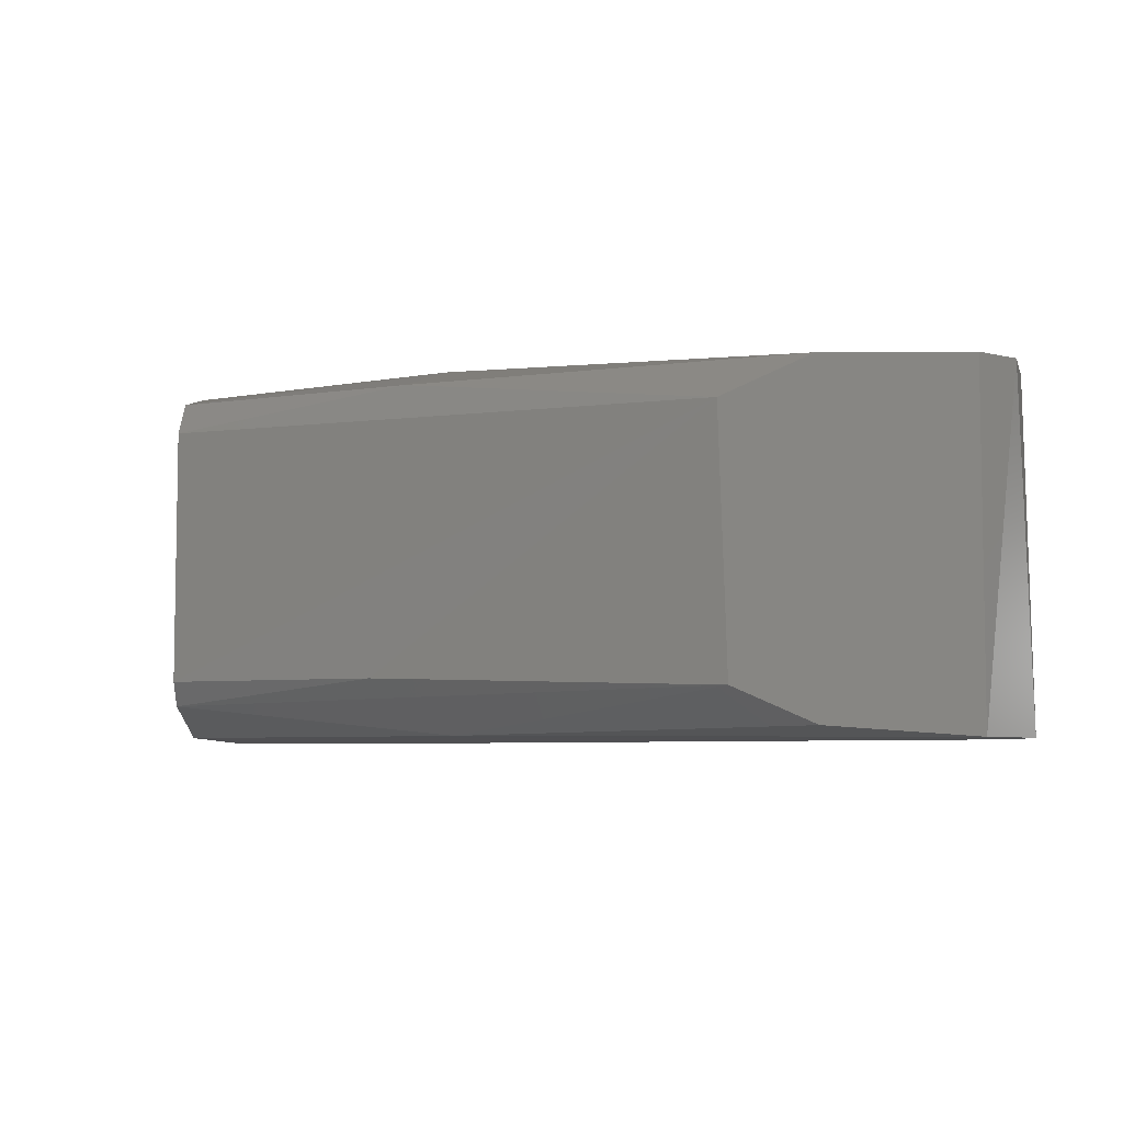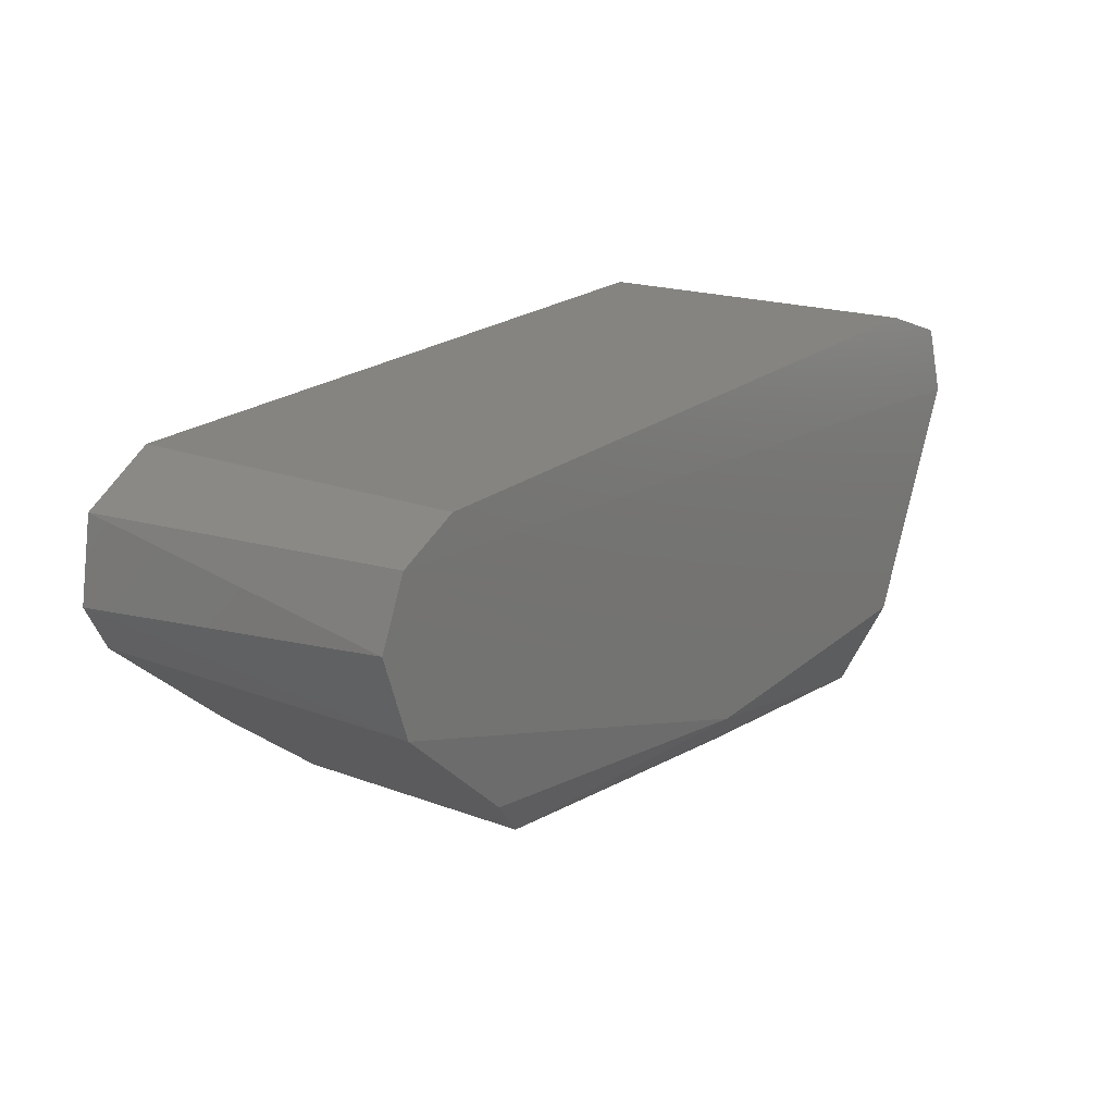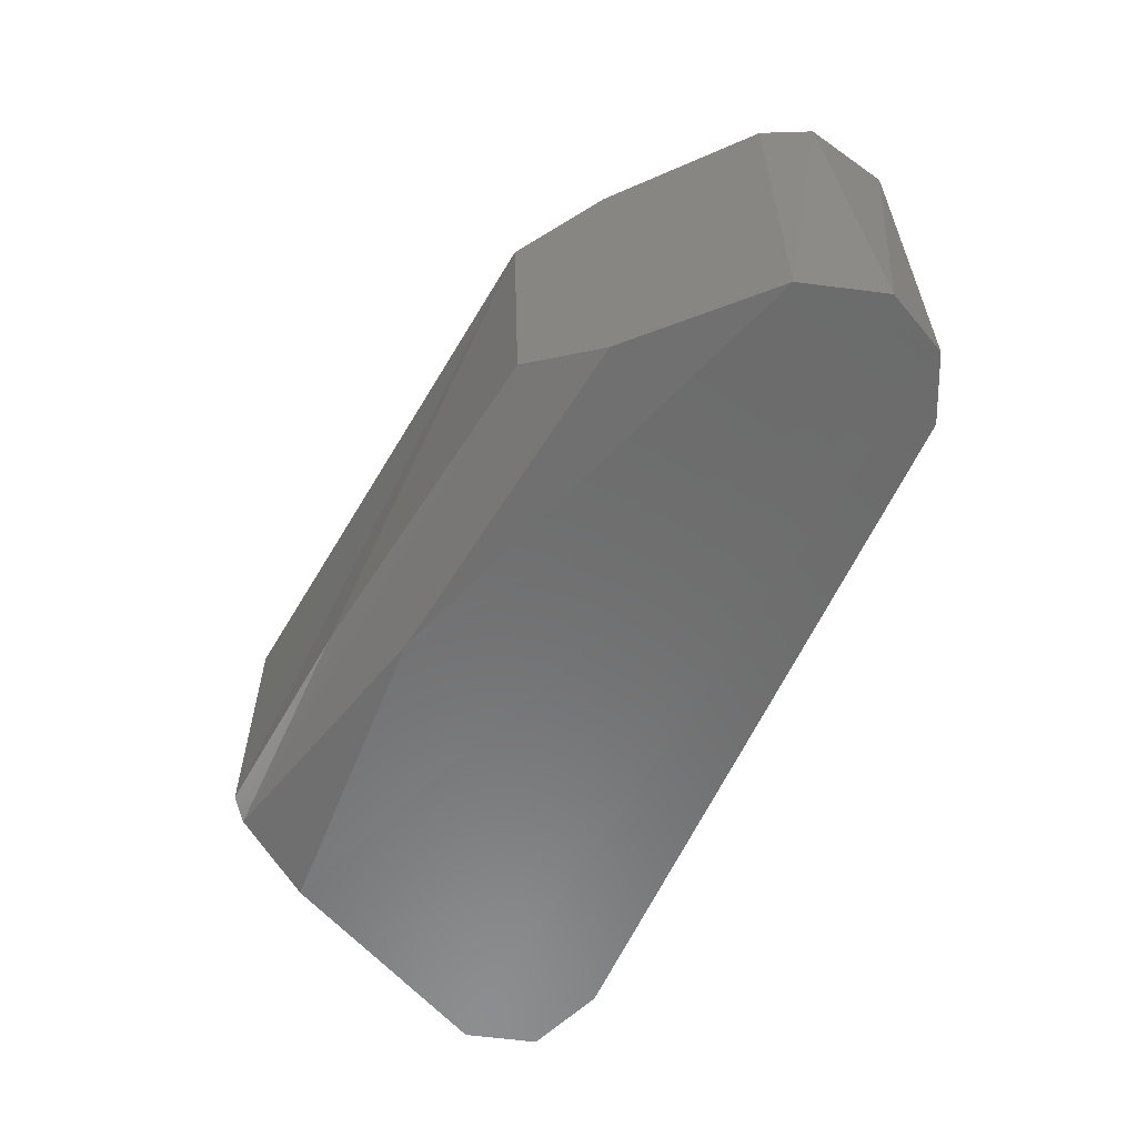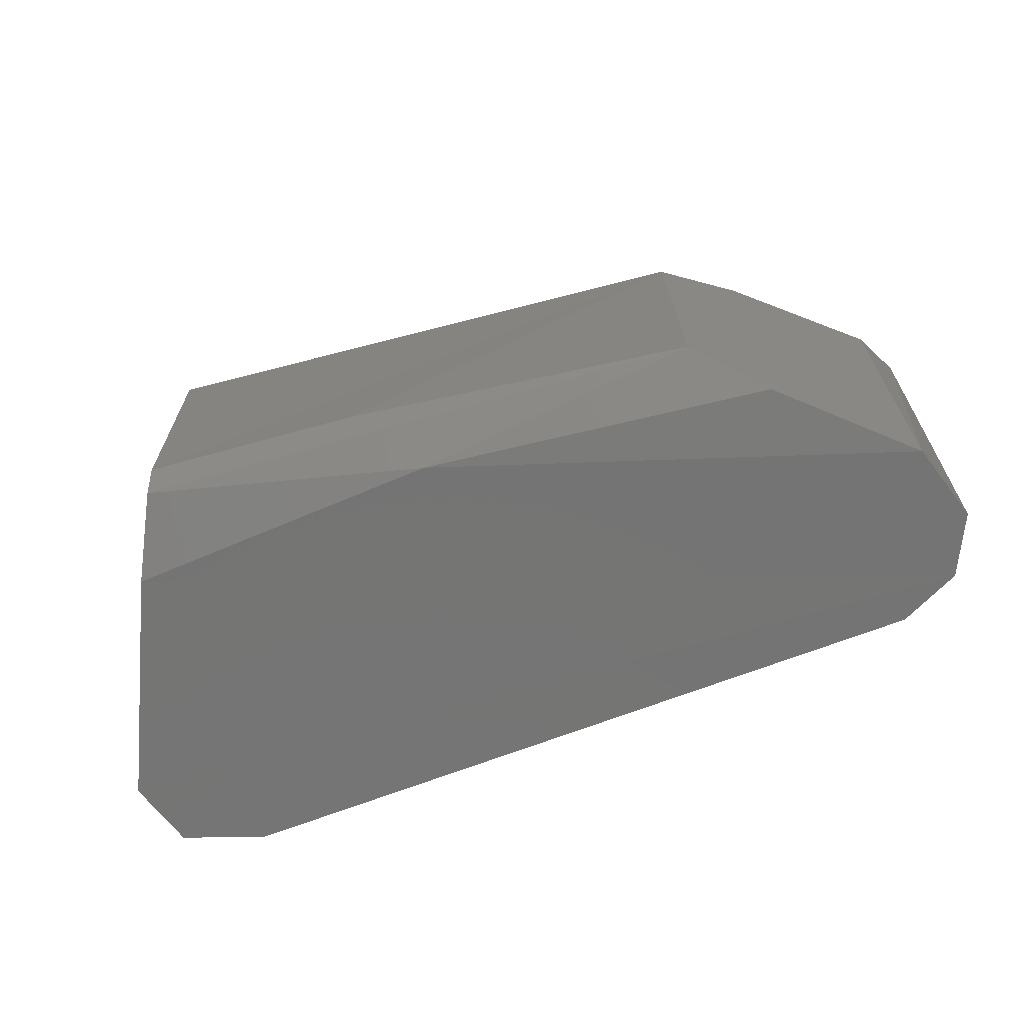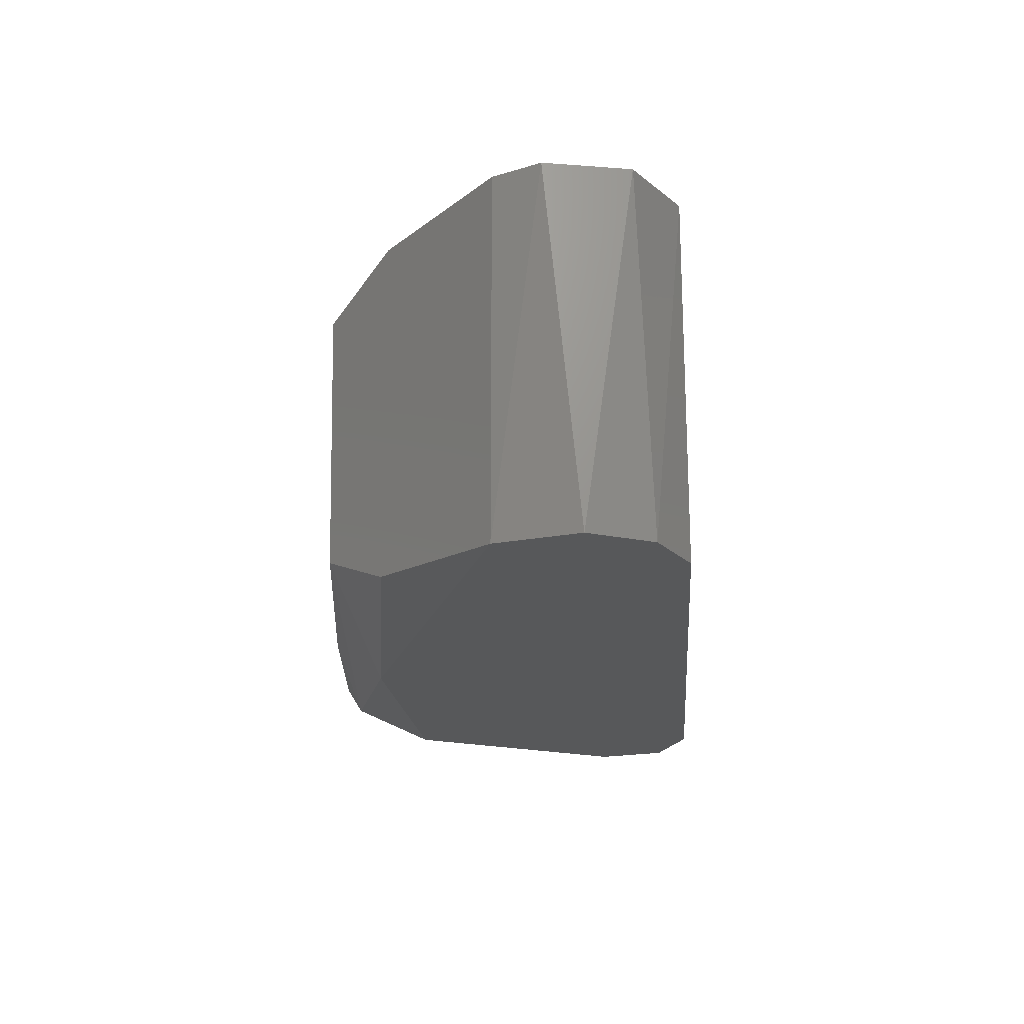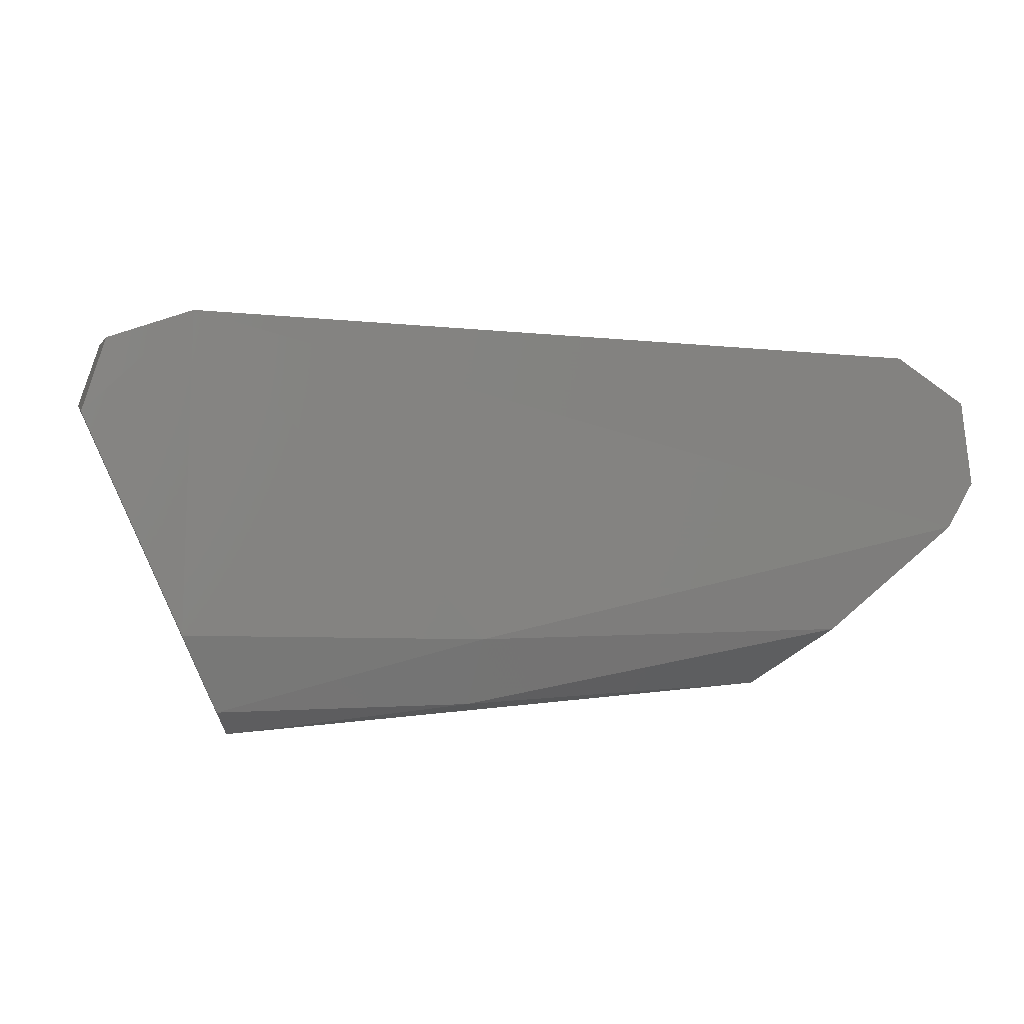
<metadata>
{"format":"stl","ext":"stl","renderer":"f3d","projection":"perspective","resolution":1024,"background":"white","views":[{"elev":-5.8,"azim":24.4,"up":"+Z"},{"elev":17.6,"azim":127.3,"up":"+Y"},{"elev":-58.4,"azim":63.0,"up":"+Z"},{"elev":-66.7,"azim":17.9,"up":"+Z"},{"elev":-19.3,"azim":91.0,"up":"+Z"},{"elev":3.8,"azim":-13.2,"up":"+Y"}]}
</metadata>
<code>
# stl→obj: 29 verts, 54 faces
v 0.04889 0.0003007 -0.01125
v 0.0506 -0.003685 -0.01125
v 0.04882 -0.008745 -0.01125
v 0.01876 -0.01722 -0.01112
v -0.001161 -0.01533 -0.01111
v -0.007294 -0.0008881 -0.01125
v -0.005771 0.003497 -0.01125
v -0.0006038 0.005162 -0.01125
v 0.0451 0.002399 -0.01125
v -0.007294 -0.0008881 0.01125
v -0.005771 0.003497 0.01125
v -0.007345 -0.0007683 -0.00775
v 0.03631 -0.01924 0.00775
v 0.04089 -0.0154 0.01064
v 0.01641 -0.01957 0.009928
v 0.04956 -0.0005753 0.01125
v 0.0504 -0.005874 0.01125
v -0.0006038 0.005162 0.01125
v 0.0451 0.002399 0.01125
v 0.001356 -0.02127 0.00775
v 0.000611 -0.01951 0.009876
v 0.03673 -0.01889 -0.008442
v 0.000959 -0.02033 -0.009234
v 0.04089 -0.0154 -0.01064
v -0.001518 -0.0145 0.01118
v 0.01711 -0.01526 0.01143
v 0.04882 -0.008745 0.01125
v 0.01488 -0.02074 -0.00775
v 0.001356 -0.02127 -0.00775
f 1 2 3
f 1 3 4
f 1 4 5
f 1 5 6
f 1 6 7
f 1 7 8
f 1 8 9
f 10 11 12
f 13 14 15
f 7 6 12
f 7 12 11
f 16 17 2
f 3 2 17
f 18 19 9
f 18 9 8
f 18 8 7
f 18 7 11
f 20 15 21
f 20 13 15
f 4 22 23
f 1 9 19
f 1 19 16
f 1 16 2
f 5 4 23
f 24 22 4
f 24 4 3
f 18 11 10
f 18 10 25
f 18 25 26
f 18 26 27
f 18 27 17
f 18 17 16
f 18 16 19
f 26 21 15
f 26 15 14
f 25 21 26
f 27 14 13
f 27 13 22
f 27 22 24
f 27 24 3
f 27 3 17
f 27 26 14
f 28 22 13
f 13 20 29
f 13 29 28
f 28 23 22
f 29 23 28
f 29 20 21
f 29 21 25
f 29 25 10
f 29 10 12
f 29 12 6
f 29 6 5
f 29 5 23

</code>
